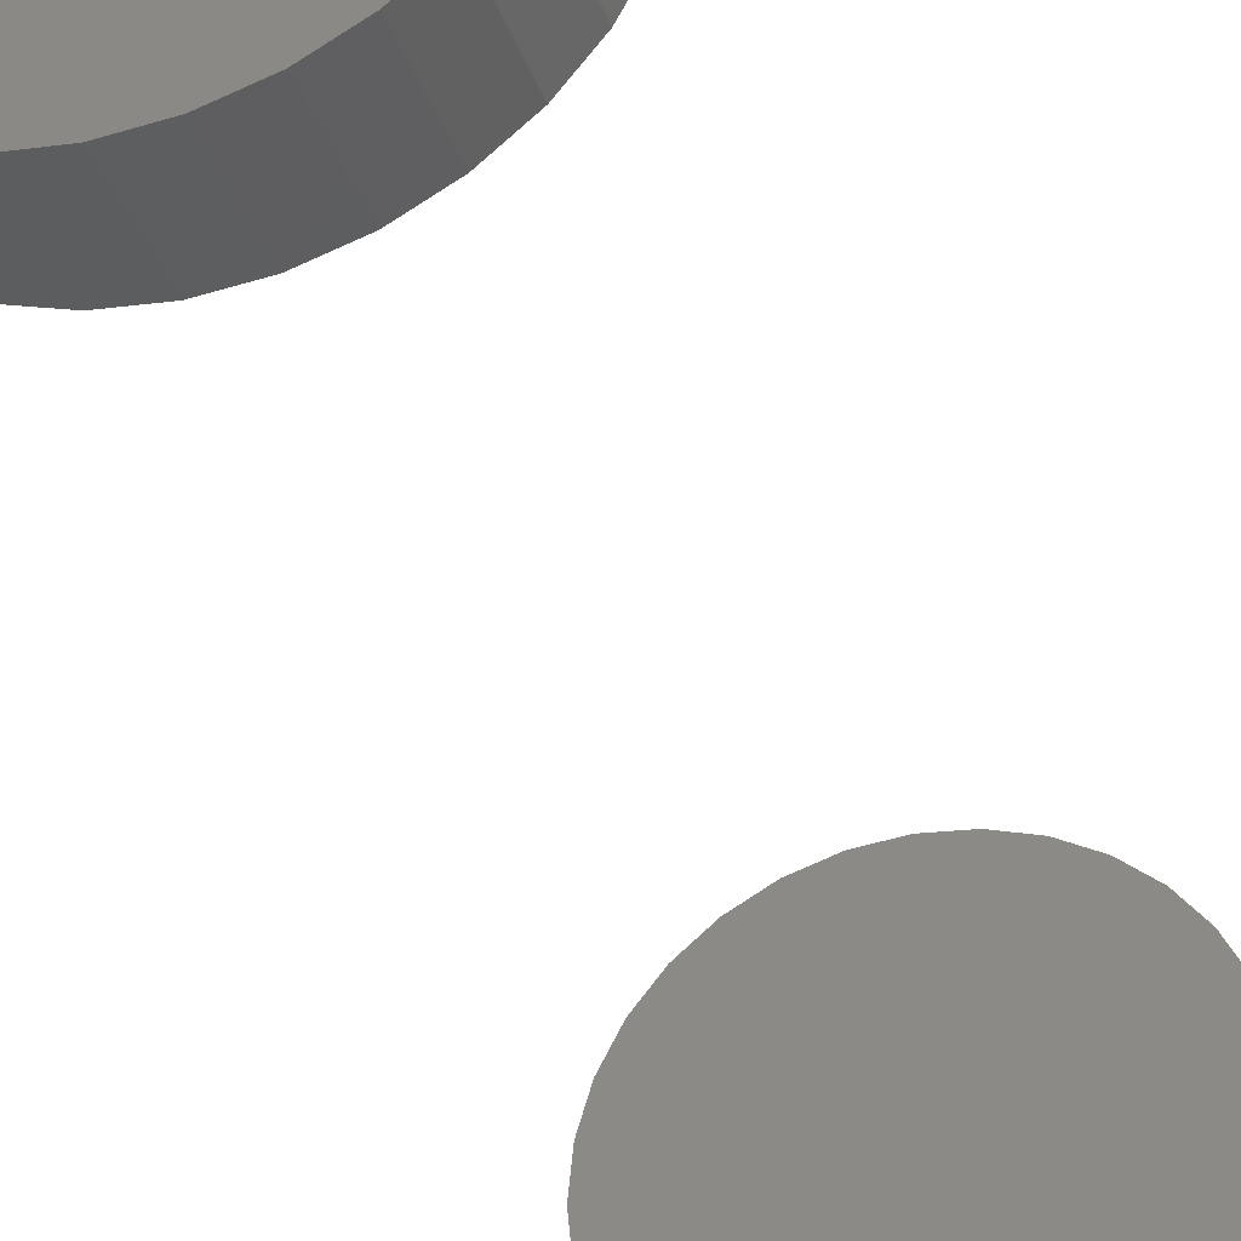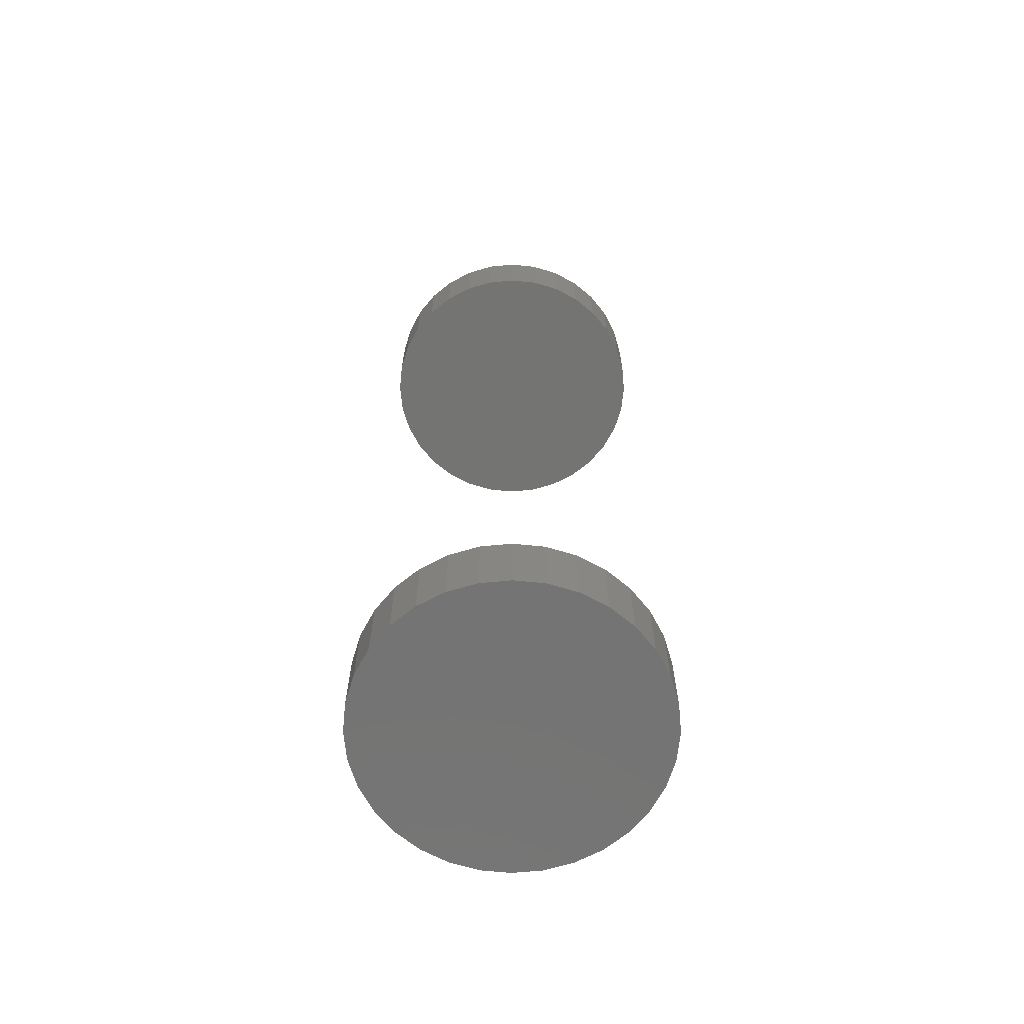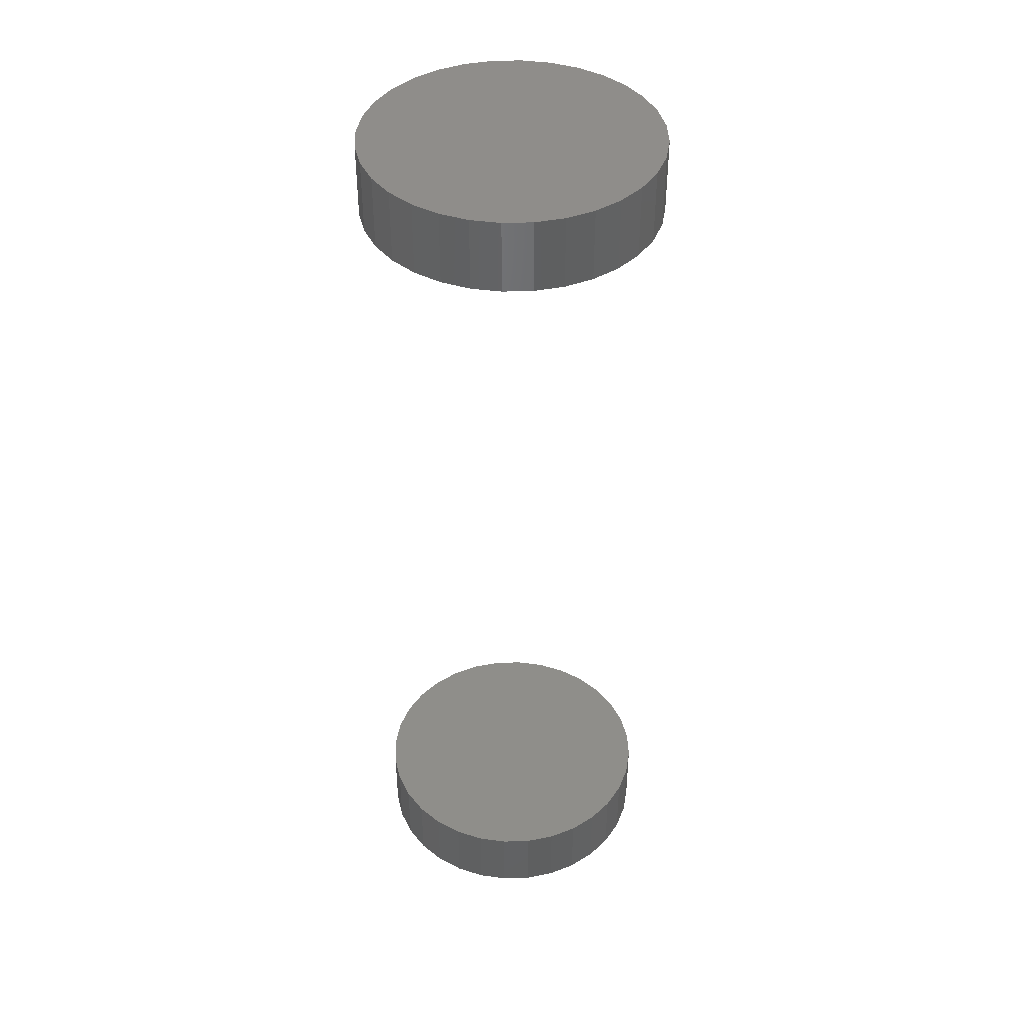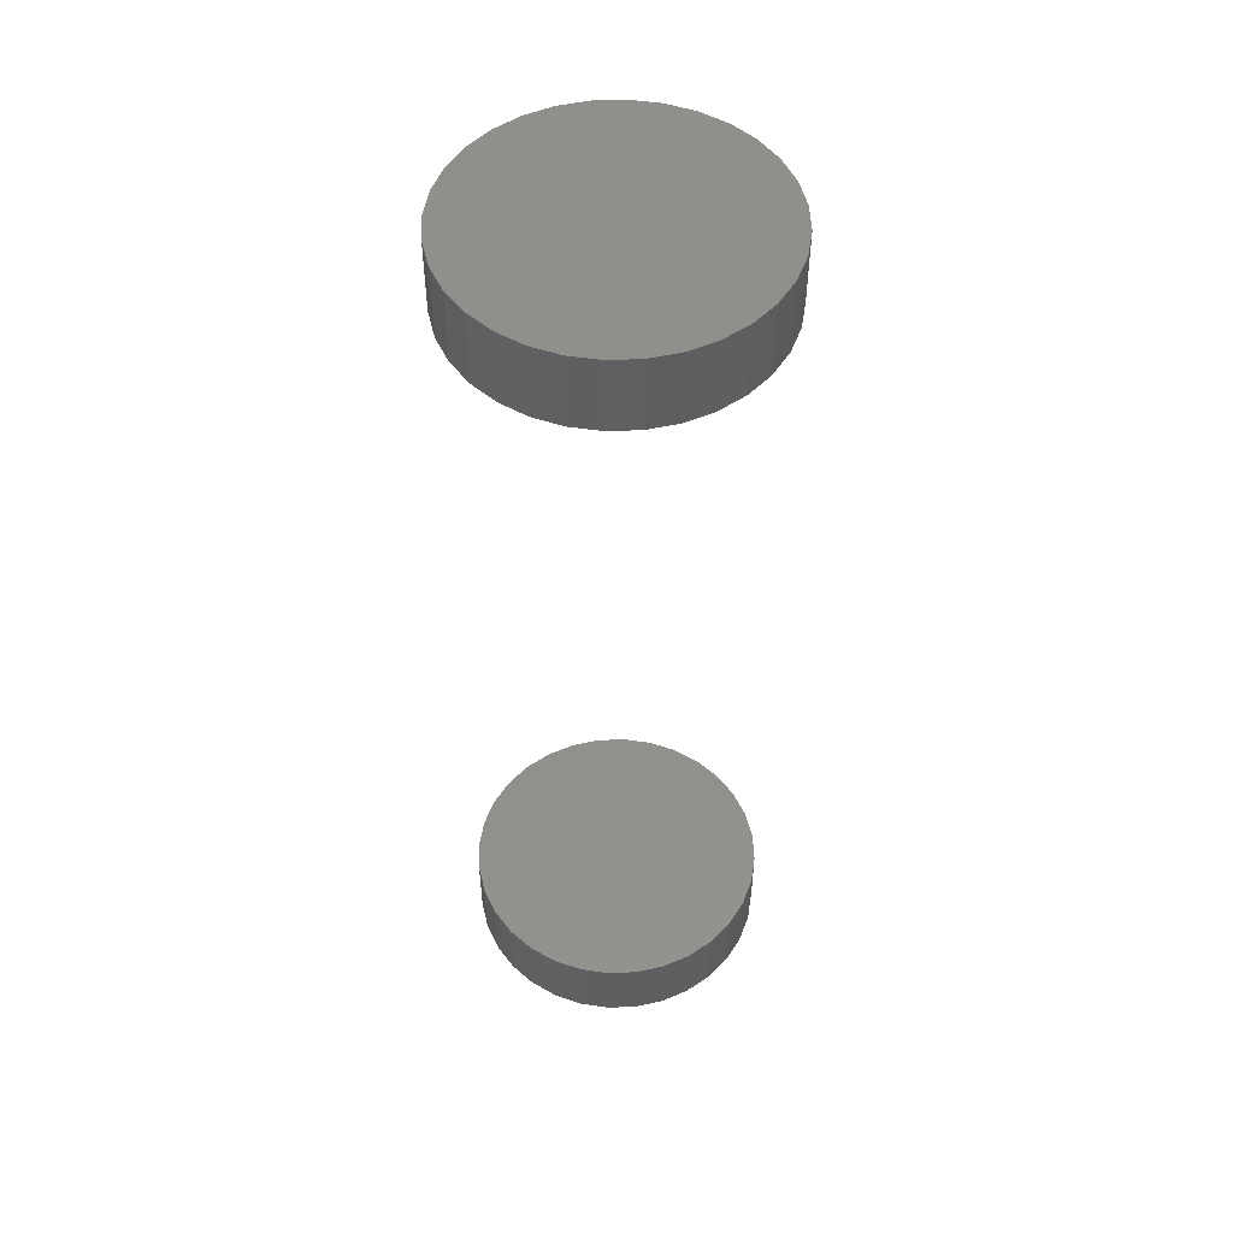
<metadata>
{"format":"stl","ext":"stl","renderer":"f3d","projection":"perspective","resolution":1024,"background":"white","views":[{"elev":-33.3,"azim":17.3,"up":"+Y"},{"elev":-66.1,"azim":-90.2,"up":"+Z"},{"elev":42.1,"azim":-86.4,"up":"+Z"},{"elev":51.2,"azim":48.4,"up":"+Z"}]}
</metadata>
<code>
# stl→obj: 128 verts, 248 faces
v 0.6711 -0.1701 0.09375
v 0.6711 -0.1701 0.1016
v 0.6714 -0.167 0.09375
v 0.6714 -0.167 0.1016
v 0.6723 -0.164 0.09375
v 0.6723 -0.164 0.1016
v 0.6737 -0.1613 0.09375
v 0.6737 -0.1613 0.1016
v 0.6757 -0.1589 0.09375
v 0.6757 -0.1589 0.1016
v 0.6781 -0.1569 0.09375
v 0.6781 -0.1569 0.1016
v 0.6808 -0.1555 0.09375
v 0.6808 -0.1555 0.1016
v 0.6838 -0.1546 0.09375
v 0.6838 -0.1546 0.1016
v 0.6868 -0.1543 0.09375
v 0.6868 -0.1543 0.1016
v 0.6899 -0.1546 0.09375
v 0.6899 -0.1546 0.1016
v 0.6929 -0.1555 0.09375
v 0.6929 -0.1555 0.1016
v 0.6956 -0.1569 0.09375
v 0.6956 -0.1569 0.1016
v 0.698 -0.1589 0.09375
v 0.698 -0.1589 0.1016
v 0.7 -0.1613 0.09375
v 0.7 -0.1613 0.1016
v 0.7014 -0.164 0.09375
v 0.7014 -0.164 0.1016
v 0.7023 -0.167 0.09375
v 0.7023 -0.167 0.1016
v 0.7026 -0.1701 0.09375
v 0.7026 -0.1701 0.1016
v 0.6711 -0.1701 0
v 0.6711 -0.1701 0.007812
v 0.6714 -0.167 0
v 0.6714 -0.167 0.007812
v 0.6723 -0.164 0
v 0.6723 -0.164 0.007812
v 0.6737 -0.1613 0
v 0.6737 -0.1613 0.007812
v 0.6757 -0.1589 0
v 0.6757 -0.1589 0.007812
v 0.6781 -0.1569 0
v 0.6781 -0.1569 0.007812
v 0.6808 -0.1555 0
v 0.6808 -0.1555 0.007812
v 0.6838 -0.1546 0
v 0.6838 -0.1546 0.007812
v 0.6868 -0.1543 0
v 0.6868 -0.1543 0.007812
v 0.6899 -0.1546 0
v 0.6899 -0.1546 0.007812
v 0.6929 -0.1555 0
v 0.6929 -0.1555 0.007812
v 0.6956 -0.1569 0
v 0.6956 -0.1569 0.007812
v 0.698 -0.1589 0
v 0.698 -0.1589 0.007812
v 0.7 -0.1613 0
v 0.7 -0.1613 0.007812
v 0.7014 -0.164 0
v 0.7014 -0.164 0.007812
v 0.7023 -0.167 0
v 0.7023 -0.167 0.007812
v 0.7026 -0.1701 0
v 0.7026 -0.1701 0.007812
v 0.7023 -0.1731 0.09375
v 0.7023 -0.1731 0.1016
v 0.7014 -0.1761 0.09375
v 0.7014 -0.1761 0.1016
v 0.7 -0.1788 0.09375
v 0.7 -0.1788 0.1016
v 0.698 -0.1812 0.09375
v 0.698 -0.1812 0.1016
v 0.6956 -0.1832 0.09375
v 0.6956 -0.1832 0.1016
v 0.6929 -0.1847 0.09375
v 0.6929 -0.1847 0.1016
v 0.6899 -0.1856 0.09375
v 0.6899 -0.1856 0.1016
v 0.6868 -0.1859 0.09375
v 0.6868 -0.1859 0.1016
v 0.6838 -0.1856 0.09375
v 0.6838 -0.1856 0.1016
v 0.6808 -0.1847 0.09375
v 0.6808 -0.1847 0.1016
v 0.6781 -0.1832 0.09375
v 0.6781 -0.1832 0.1016
v 0.6757 -0.1812 0.09375
v 0.6757 -0.1812 0.1016
v 0.6737 -0.1788 0.09375
v 0.6737 -0.1788 0.1016
v 0.6723 -0.1761 0.09375
v 0.6723 -0.1761 0.1016
v 0.6714 -0.1731 0.09375
v 0.6714 -0.1731 0.1016
v 0.7023 -0.1731 0
v 0.7023 -0.1731 0.007812
v 0.7014 -0.1761 0
v 0.7014 -0.1761 0.007812
v 0.7 -0.1788 0
v 0.7 -0.1788 0.007812
v 0.698 -0.1812 0
v 0.698 -0.1812 0.007812
v 0.6956 -0.1832 0
v 0.6956 -0.1832 0.007812
v 0.6929 -0.1847 0
v 0.6929 -0.1847 0.007812
v 0.6899 -0.1856 0
v 0.6899 -0.1856 0.007812
v 0.6868 -0.1859 0
v 0.6868 -0.1859 0.007812
v 0.6838 -0.1856 0
v 0.6838 -0.1856 0.007812
v 0.6808 -0.1847 0
v 0.6808 -0.1847 0.007812
v 0.6781 -0.1832 0
v 0.6781 -0.1832 0.007812
v 0.6757 -0.1812 0
v 0.6757 -0.1812 0.007812
v 0.6737 -0.1788 0
v 0.6737 -0.1788 0.007812
v 0.6723 -0.1761 0
v 0.6723 -0.1761 0.007812
v 0.6714 -0.1731 0
v 0.6714 -0.1731 0.007812
f 1 2 3
f 3 2 4
f 3 4 5
f 5 4 6
f 5 6 7
f 7 6 8
f 7 8 9
f 9 8 10
f 9 10 11
f 11 10 12
f 11 12 13
f 13 12 14
f 13 14 15
f 15 14 16
f 15 16 17
f 17 16 18
f 17 18 19
f 19 18 20
f 19 20 21
f 21 20 22
f 21 22 23
f 23 22 24
f 23 24 25
f 25 24 26
f 25 26 27
f 27 26 28
f 27 28 29
f 29 28 30
f 29 30 31
f 31 30 32
f 31 32 33
f 33 32 34
f 35 36 37
f 37 36 38
f 37 38 39
f 39 38 40
f 39 40 41
f 41 40 42
f 41 42 43
f 43 42 44
f 43 44 45
f 45 44 46
f 45 46 47
f 47 46 48
f 47 48 49
f 49 48 50
f 49 50 51
f 51 50 52
f 51 52 53
f 53 52 54
f 53 54 55
f 55 54 56
f 55 56 57
f 57 56 58
f 57 58 59
f 59 58 60
f 59 60 61
f 61 60 62
f 61 62 63
f 63 62 64
f 63 64 65
f 65 64 66
f 65 66 67
f 67 66 68
f 33 34 69
f 69 34 70
f 69 70 71
f 71 70 72
f 71 72 73
f 73 72 74
f 73 74 75
f 75 74 76
f 75 76 77
f 77 76 78
f 77 78 79
f 79 78 80
f 79 80 81
f 81 80 82
f 81 82 83
f 83 82 84
f 83 84 85
f 85 84 86
f 85 86 87
f 87 86 88
f 87 88 89
f 89 88 90
f 89 90 91
f 91 90 92
f 91 92 93
f 93 92 94
f 93 94 95
f 95 94 96
f 95 96 97
f 97 96 98
f 97 98 1
f 1 98 2
f 67 68 99
f 99 68 100
f 99 100 101
f 101 100 102
f 101 102 103
f 103 102 104
f 103 104 105
f 105 104 106
f 105 106 107
f 107 106 108
f 107 108 109
f 109 108 110
f 109 110 111
f 111 110 112
f 111 112 113
f 113 112 114
f 113 114 115
f 115 114 116
f 115 116 117
f 117 116 118
f 117 118 119
f 119 118 120
f 119 120 121
f 121 120 122
f 121 122 123
f 123 122 124
f 123 124 125
f 125 124 126
f 125 126 127
f 127 126 128
f 127 128 35
f 35 128 36
f 60 44 42
f 60 42 62
f 62 42 40
f 62 40 64
f 102 124 104
f 104 124 122
f 104 122 106
f 106 122 120
f 106 120 108
f 120 118 108
f 108 118 116
f 108 116 110
f 116 114 110
f 110 114 112
f 58 56 54
f 58 54 52
f 58 52 50
f 58 50 48
f 58 48 46
f 58 46 44
f 58 44 60
f 64 40 66
f 66 40 38
f 66 38 68
f 68 38 36
f 68 36 100
f 100 36 128
f 100 128 102
f 102 128 126
f 102 126 124
f 7 9 25
f 27 7 25
f 5 7 27
f 29 5 27
f 73 93 71
f 91 93 73
f 75 91 73
f 89 91 75
f 77 89 75
f 77 87 89
f 85 87 77
f 79 85 77
f 79 83 85
f 81 83 79
f 23 25 9
f 23 9 11
f 23 11 13
f 23 13 15
f 23 15 17
f 23 17 19
f 23 19 21
f 93 95 71
f 71 95 97
f 71 97 69
f 69 97 1
f 69 1 33
f 33 1 3
f 33 3 31
f 31 3 5
f 31 5 29
f 26 10 8
f 26 8 28
f 28 8 6
f 28 6 30
f 72 94 74
f 74 94 92
f 74 92 76
f 76 92 90
f 76 90 78
f 90 88 78
f 78 88 86
f 78 86 80
f 86 84 80
f 80 84 82
f 24 22 20
f 24 20 18
f 24 18 16
f 24 16 14
f 24 14 12
f 24 12 10
f 24 10 26
f 30 6 32
f 32 6 4
f 32 4 34
f 34 4 2
f 34 2 70
f 70 2 98
f 70 98 72
f 72 98 96
f 72 96 94
f 41 43 59
f 61 41 59
f 39 41 61
f 63 39 61
f 103 123 101
f 121 123 103
f 105 121 103
f 119 121 105
f 107 119 105
f 107 117 119
f 115 117 107
f 109 115 107
f 109 113 115
f 111 113 109
f 57 59 43
f 57 43 45
f 57 45 47
f 57 47 49
f 57 49 51
f 57 51 53
f 57 53 55
f 123 125 101
f 101 125 127
f 101 127 99
f 99 127 35
f 99 35 67
f 67 35 37
f 67 37 65
f 65 37 39
f 65 39 63

</code>
